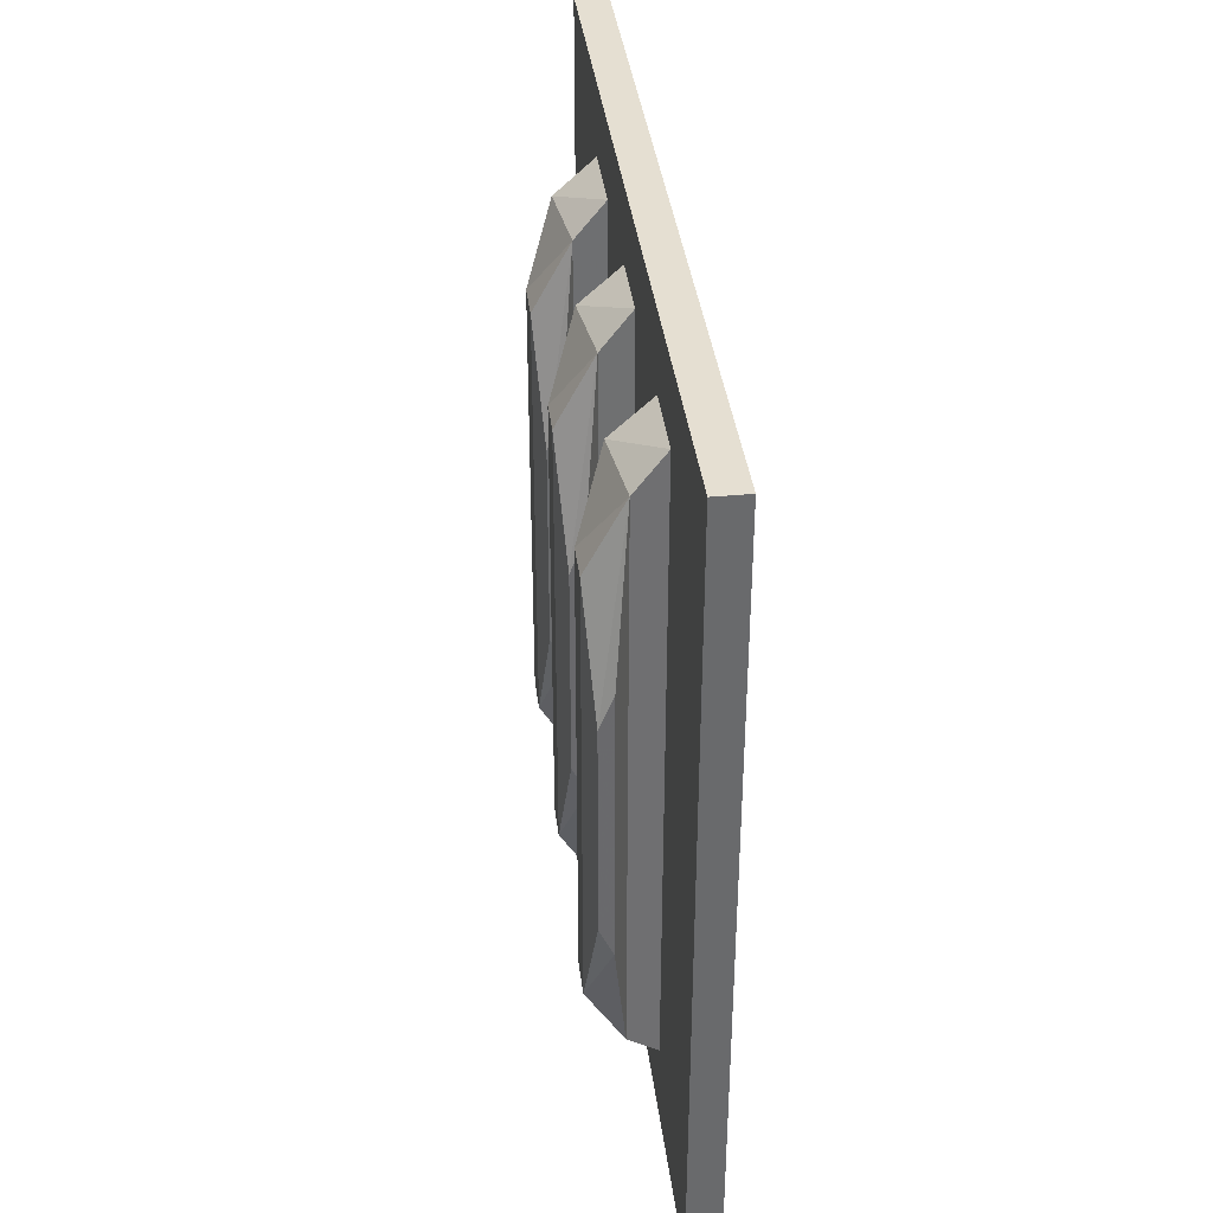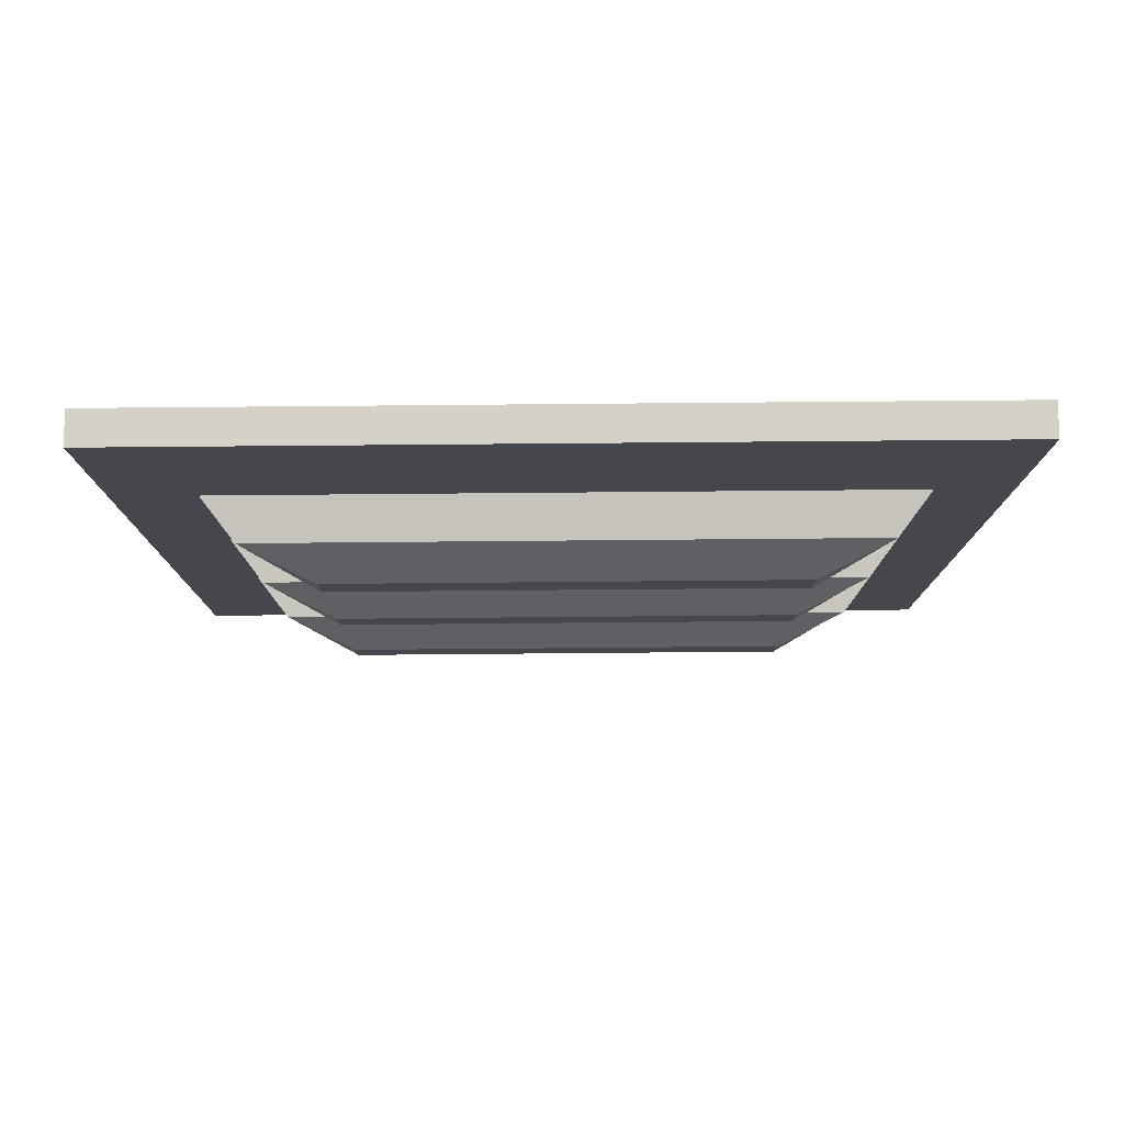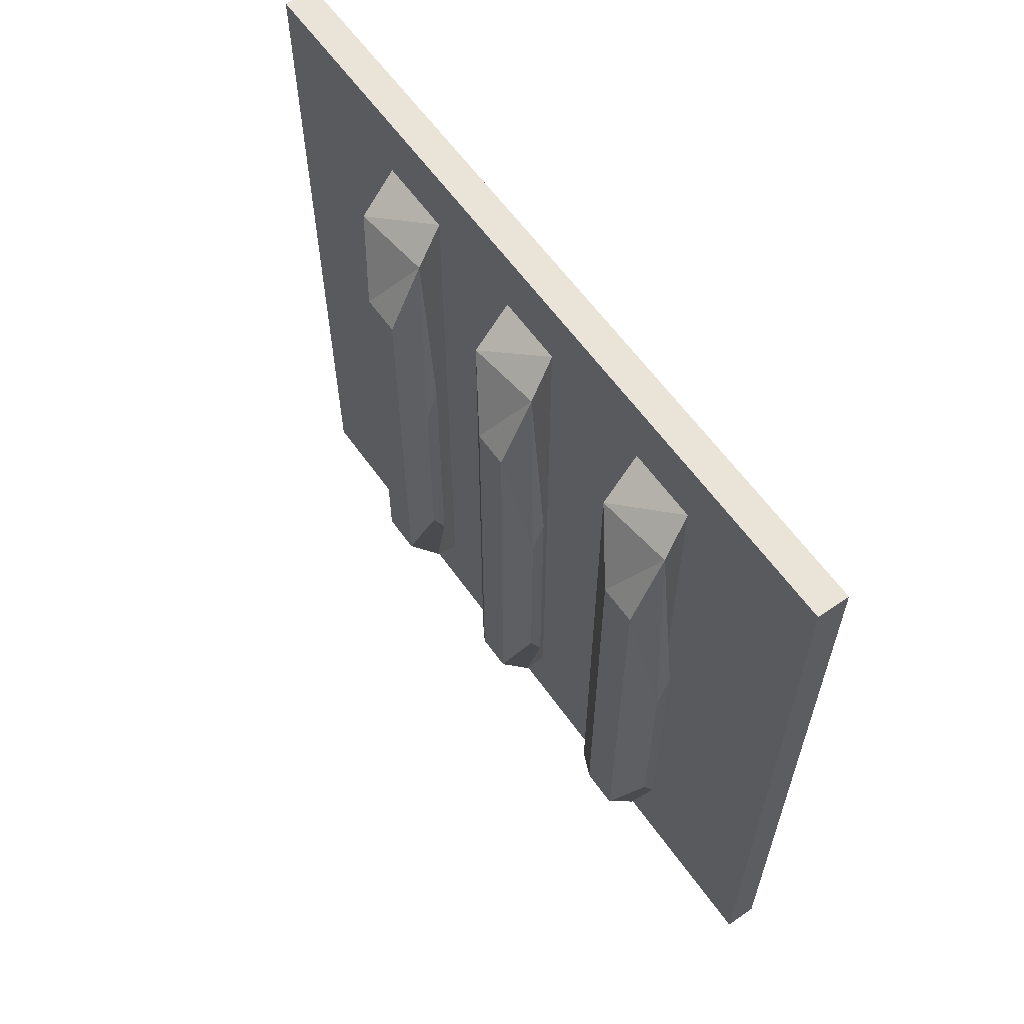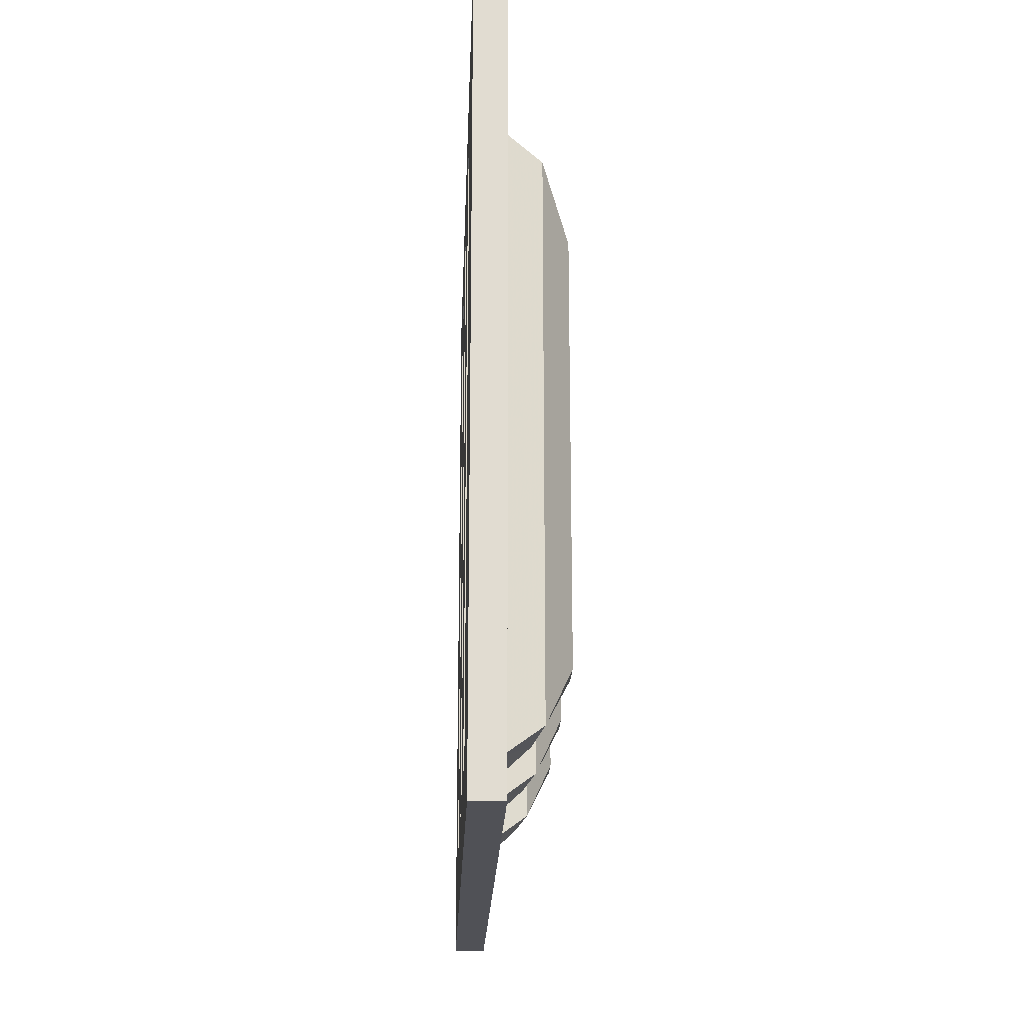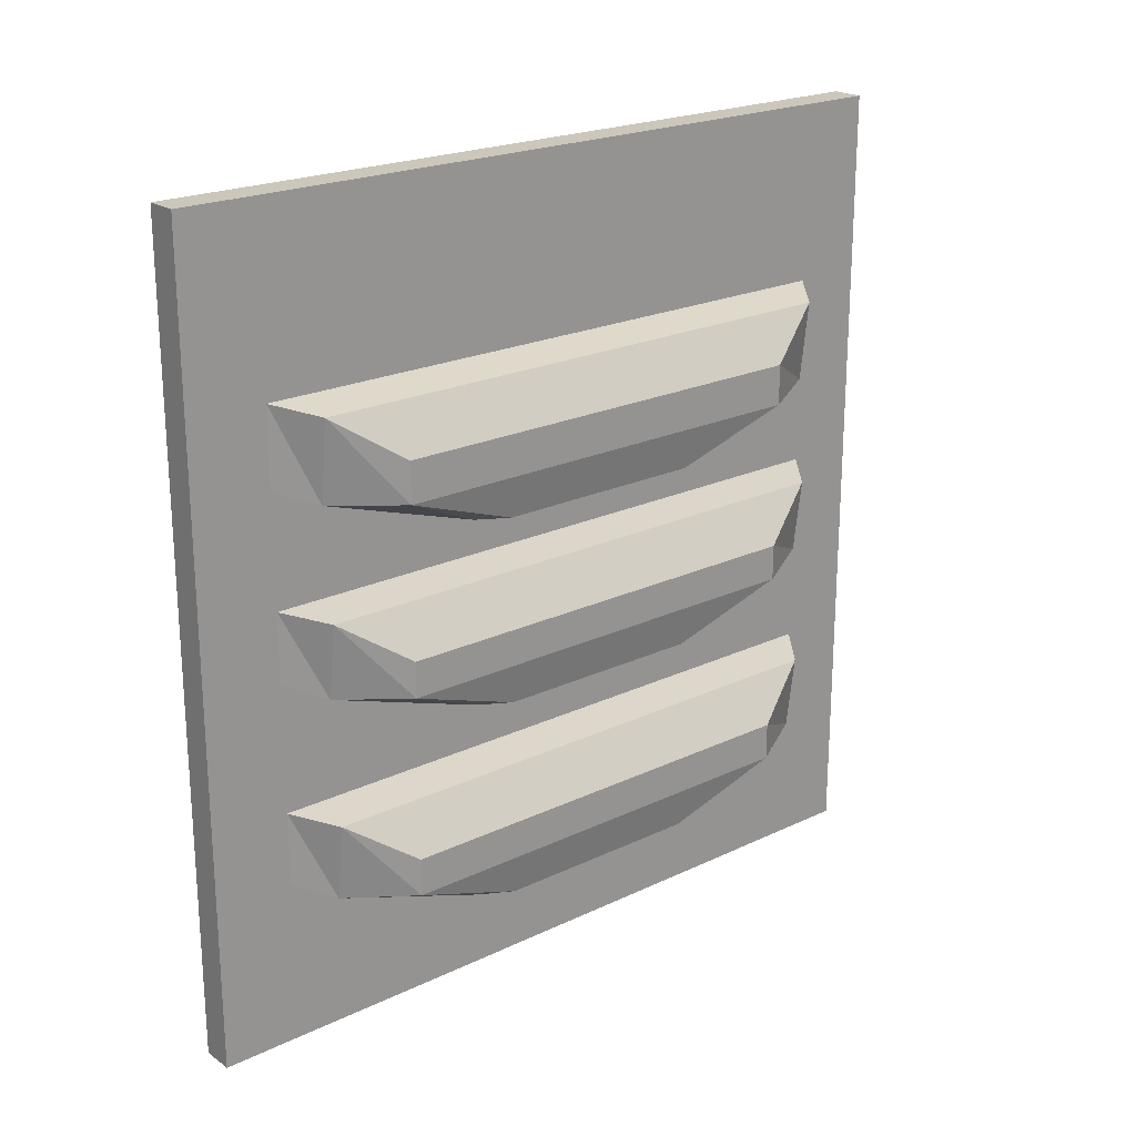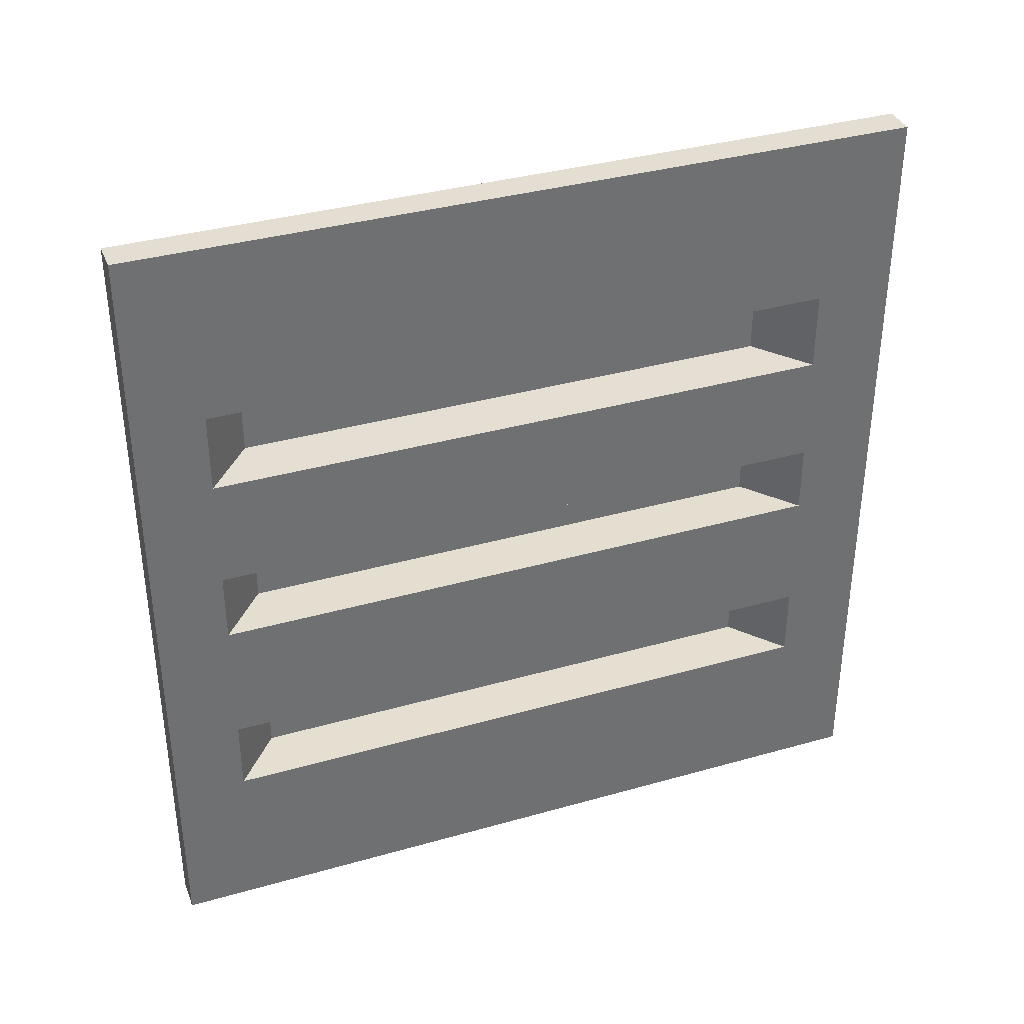
<metadata>
{"format":"obj","ext":"obj","renderer":"f3d","projection":"perspective","resolution":1024,"background":"white","views":[{"elev":37.5,"azim":-6.9,"up":"+Z"},{"elev":79.1,"azim":-90.5,"up":"+Y"},{"elev":60.9,"azim":-35.3,"up":"+Z"},{"elev":-20.3,"azim":177.9,"up":"+Z"},{"elev":21.7,"azim":-129.9,"up":"+Y"},{"elev":36.1,"azim":69.6,"up":"+Y"}]}
</metadata>
<code>
v -3.167 -78.87 77.59
v 0.000141 -78.87 77.59
v -3.167 -1.1e-05 77.59
v 0.000141 -1.1e-05 77.59
v -3.167 -1.1e-05 -5e-06
v 0.000141 -1.1e-05 -5e-06
v -3.167 -78.87 -5e-06
v 0.000141 -78.87 -5e-06
v -3.167 -17.44 77.59
v -3.167 -17.44 -5e-06
v 0.000141 -17.44 -5e-06
v 0.000141 -17.44 77.59
v -3.167 -25.25 77.59
v -3.167 -25.25 -5e-06
v 0.000141 -25.25 -5e-06
v 0.000141 -25.25 77.59
v -3.167 -36.15 77.59
v -3.167 -36.15 -5e-06
v 0.000141 -36.15 -5e-06
v 0.000141 -36.15 77.59
v -3.167 -43.06 77.59
v -3.167 -43.06 -5e-06
v 0.000141 -43.06 -5e-06
v 0.000141 -43.06 77.59
v -3.167 -55.57 77.59
v -3.167 -55.57 -5e-06
v 0.000141 -55.57 -5e-06
v 0.000141 -55.57 77.59
v -3.167 -62.8 77.59
v -3.167 -62.8 -5e-06
v 0.000141 -62.8 -5e-06
v 0.000141 -62.8 77.59
v -3.167 -1.1e-05 7.758
v -3.167 -17.44 7.758
v -3.167 -25.25 7.758
v -3.167 -36.15 7.758
v -3.167 -43.06 7.758
v -3.167 -55.57 7.758
v -3.167 -62.8 7.758
v -3.167 -78.87 7.758
v 0.000141 -78.87 7.758
v 0.000141 -62.8 7.758
v 0.000141 -55.57 7.758
v 0.000141 -43.06 7.758
v 0.000141 -36.15 7.758
v 0.000141 -25.25 7.758
v 0.000141 -17.44 7.758
v 0.000141 -1.1e-05 7.758
v -3.167 -1.1e-05 70.6
v -3.167 -17.44 70.6
v -3.167 -25.25 70.6
v -3.167 -36.15 70.6
v -3.167 -43.06 70.6
v -3.167 -55.57 70.6
v -3.167 -62.8 70.6
v -3.167 -78.87 70.6
v 0.000141 -78.87 70.6
v 0.000141 -62.8 70.6
v 0.000141 -55.57 70.6
v 0.000141 -43.06 70.6
v 0.000141 -36.15 70.6
v 0.000141 -25.25 70.6
v 0.000141 -17.44 70.6
v 0.000141 -1.1e-05 70.6
v -7.187 -18.3 10.83
v -6.253 -26.3 10.83
v -6.253 -26.3 67.53
v -7.187 -18.3 67.53
v -7.185 -36.86 10.83
v -6.253 -44.25 10.83
v -6.253 -44.25 67.53
v -7.185 -36.86 67.53
v -7.185 -56.34 10.83
v -6.253 -63.94 10.83
v -6.253 -63.94 67.53
v -7.185 -56.34 67.53
v -9.955 -22.75 17.36
v -9.955 -26.72 17.36
v -9.955 -26.72 61
v -9.955 -22.75 61
v -9.955 -41.24 17.36
v -9.955 -44.75 17.36
v -9.955 -44.75 61
v -9.955 -41.24 61
v -9.955 -60.74 17.36
v -9.955 -64.42 17.36
v -9.955 -64.42 61
v -9.955 -60.74 61
v -7.821 -30.65 52.72
v -7.821 -30.65 25.64
v -9.167 -30.8 49.6
v -9.167 -30.8 28.76
v -7.819 -48.63 52.72
v -7.819 -48.63 25.64
v -9.165 -48.81 49.6
v -9.165 -48.81 28.76
v -7.82 -68.31 52.72
v -7.82 -68.31 25.64
v -9.166 -68.48 49.6
v -9.166 -68.48 28.76
v -5.394 -62.75 66.12
v -5.394 -56.55 66.12
v -5.394 -62.75 12.24
v -5.394 -56.55 12.24
v -5.394 -43.03 66.12
v -5.394 -37.11 66.12
v -5.394 -43.03 12.24
v -5.394 -37.11 12.24
v -5.394 -25.16 66.12
v -5.394 -18.46 66.12
v -5.394 -25.16 12.24
v -5.394 -18.46 12.24
f 1 2 32 29
f 3 4 64 49
f 30 31 8 7
f 56 57 2 1
f 2 57 58 32
f 55 56 1 29
f 49 50 9 3
f 5 6 11 10
f 12 63 64 4
f 9 12 4 3
f 50 51 13 9
f 10 11 15 14
f 16 62 63 12
f 13 16 12 9
f 51 52 17 13
f 14 15 19 18
f 20 61 62 16
f 17 20 16 13
f 52 53 21 17
f 18 19 23 22
f 24 60 61 20
f 21 24 20 17
f 53 54 25 21
f 22 23 27 26
f 28 59 60 24
f 25 28 24 21
f 54 55 29 25
f 26 27 31 30
f 32 58 59 28
f 29 32 28 25
f 10 34 33 5
f 14 35 34 10
f 18 36 35 14
f 22 37 36 18
f 26 38 37 22
f 30 39 38 26
f 7 40 39 30
f 7 8 41 40
f 42 41 8 31
f 43 42 31 27
f 44 43 27 23
f 45 44 23 19
f 46 45 19 15
f 47 46 15 11
f 48 47 11 6
f 33 48 6 5
f 33 34 50 49
f 77 78 79 80
f 35 36 52 51
f 81 82 83 84
f 37 38 54 53
f 85 86 87 88
f 39 40 56 55
f 40 41 57 56
f 58 57 41 42
f 102 101 103 104
f 60 59 43 44
f 106 105 107 108
f 62 61 45 46
f 110 109 111 112
f 64 63 47 48
f 49 64 48 33
f 34 35 66 65
f 35 51 67 66
f 51 50 68 67
f 50 34 65 68
f 36 37 70 69
f 37 53 71 70
f 53 52 72 71
f 52 36 69 72
f 38 39 74 73
f 39 55 75 74
f 55 54 76 75
f 54 38 73 76
f 65 66 78 77
f 90 89 91 92
f 67 68 80 79
f 68 65 77 80
f 69 70 82 81
f 94 93 95 96
f 71 72 84 83
f 72 69 81 84
f 73 74 86 85
f 98 97 99 100
f 75 76 88 87
f 76 73 85 88
f 66 67 89 90
f 67 79 91 89
f 79 78 92 91
f 78 66 90 92
f 70 71 93 94
f 71 83 95 93
f 83 82 96 95
f 82 70 94 96
f 74 75 97 98
f 75 87 99 97
f 87 86 100 99
f 86 74 98 100
f 59 58 101 102
f 58 42 103 101
f 42 43 104 103
f 43 59 102 104
f 61 60 105 106
f 60 44 107 105
f 44 45 108 107
f 45 61 106 108
f 63 62 109 110
f 62 46 111 109
f 46 47 112 111
f 47 63 110 112

</code>
